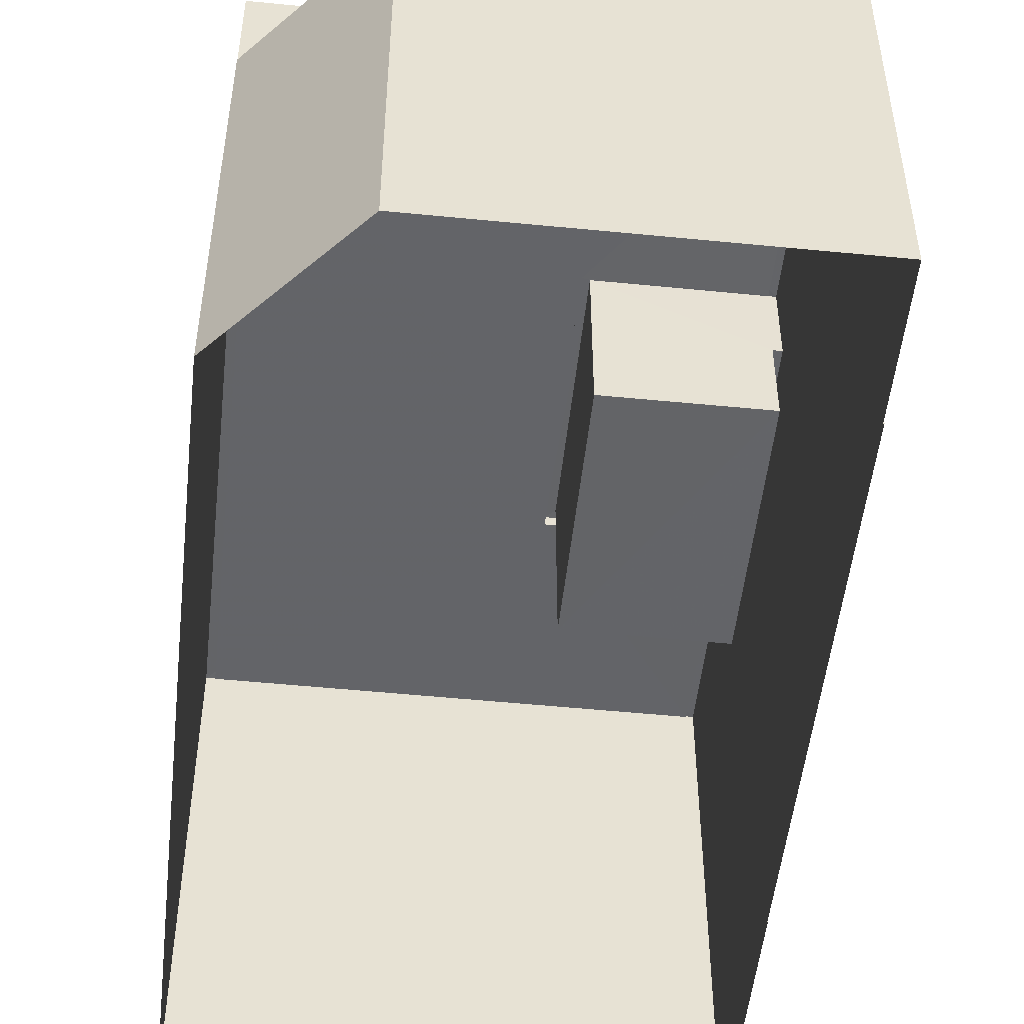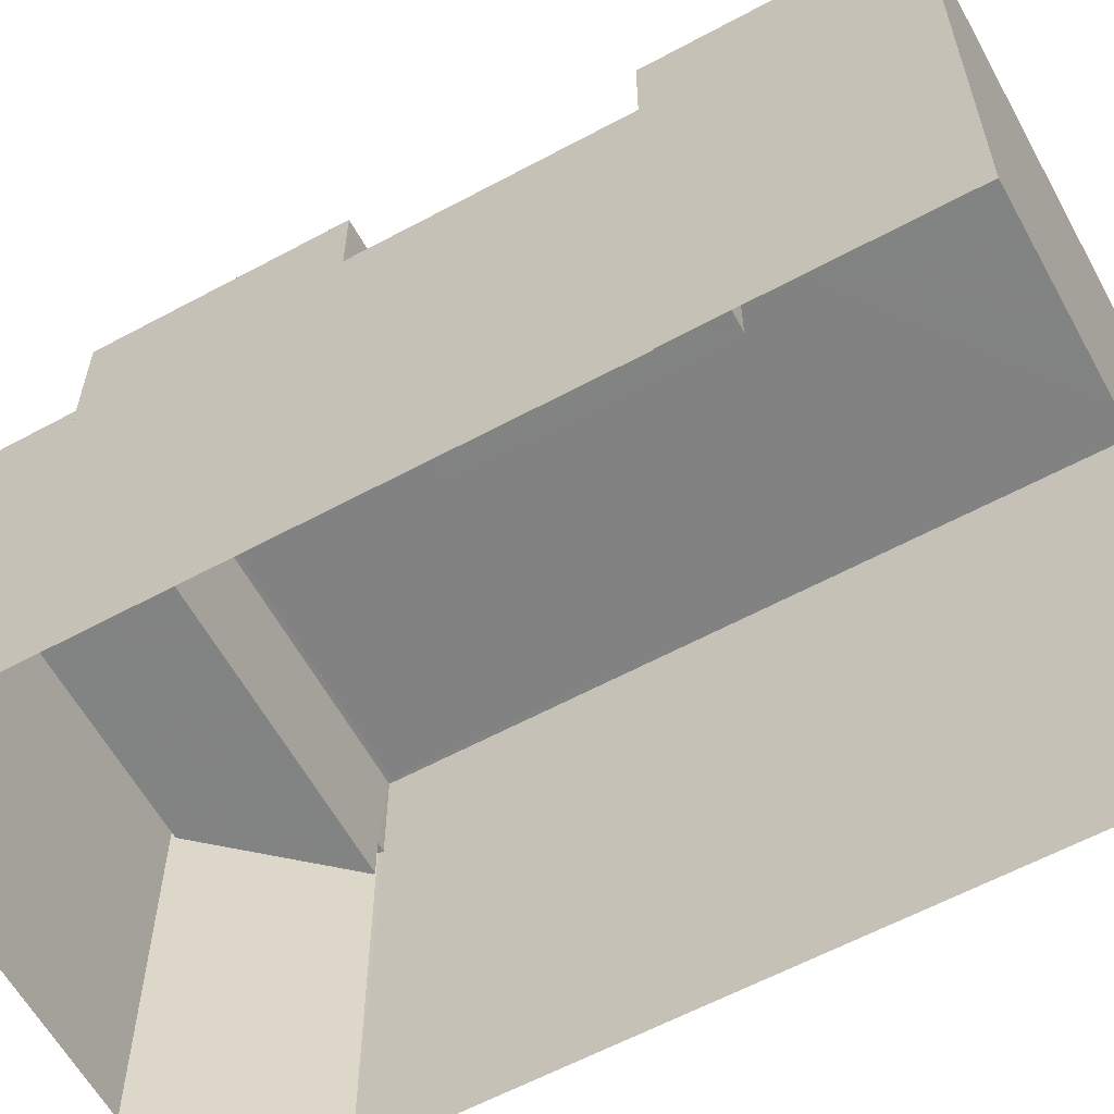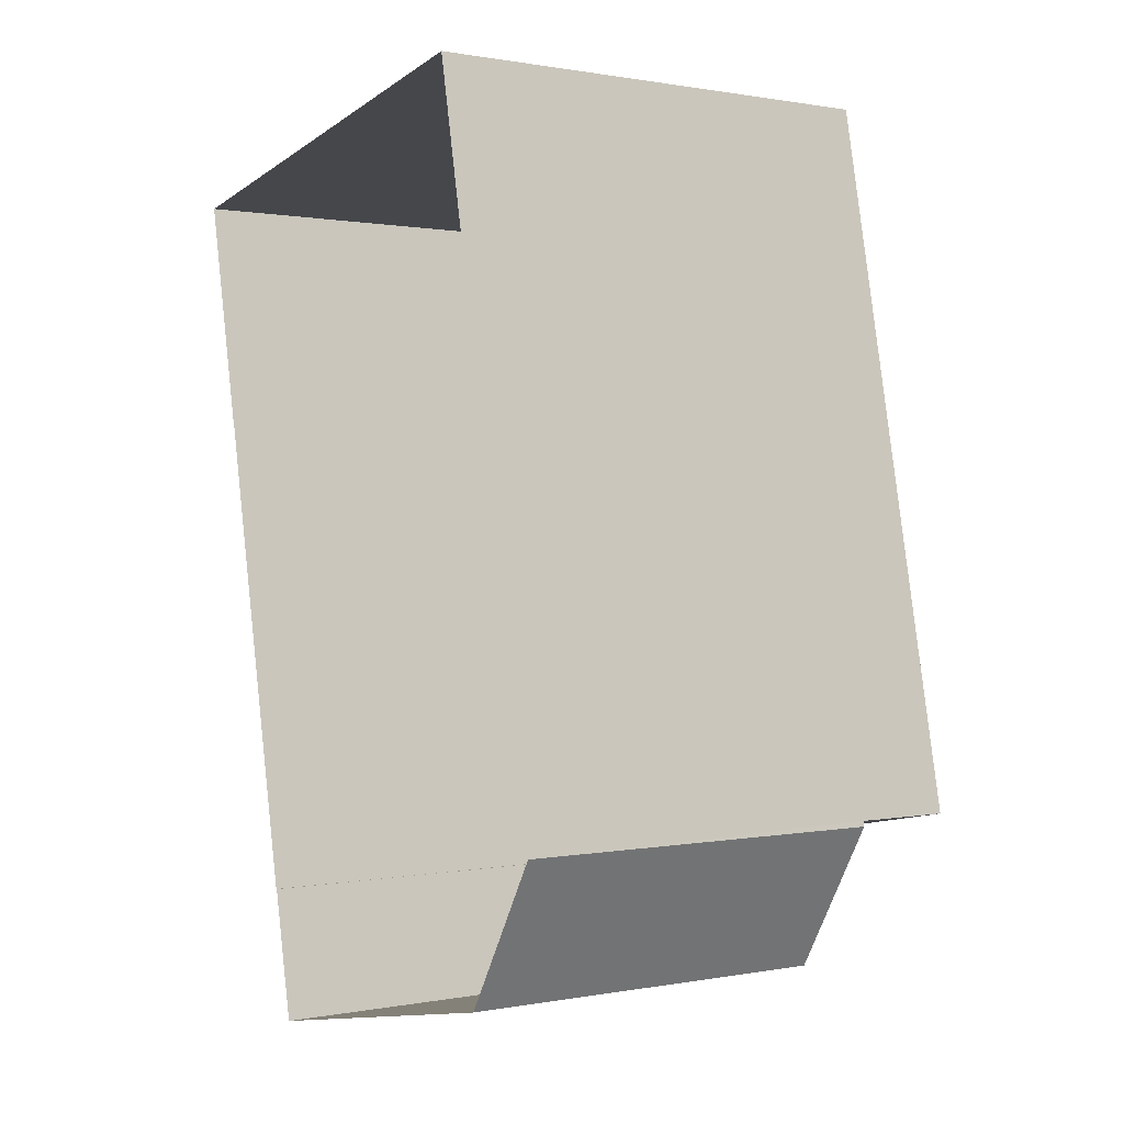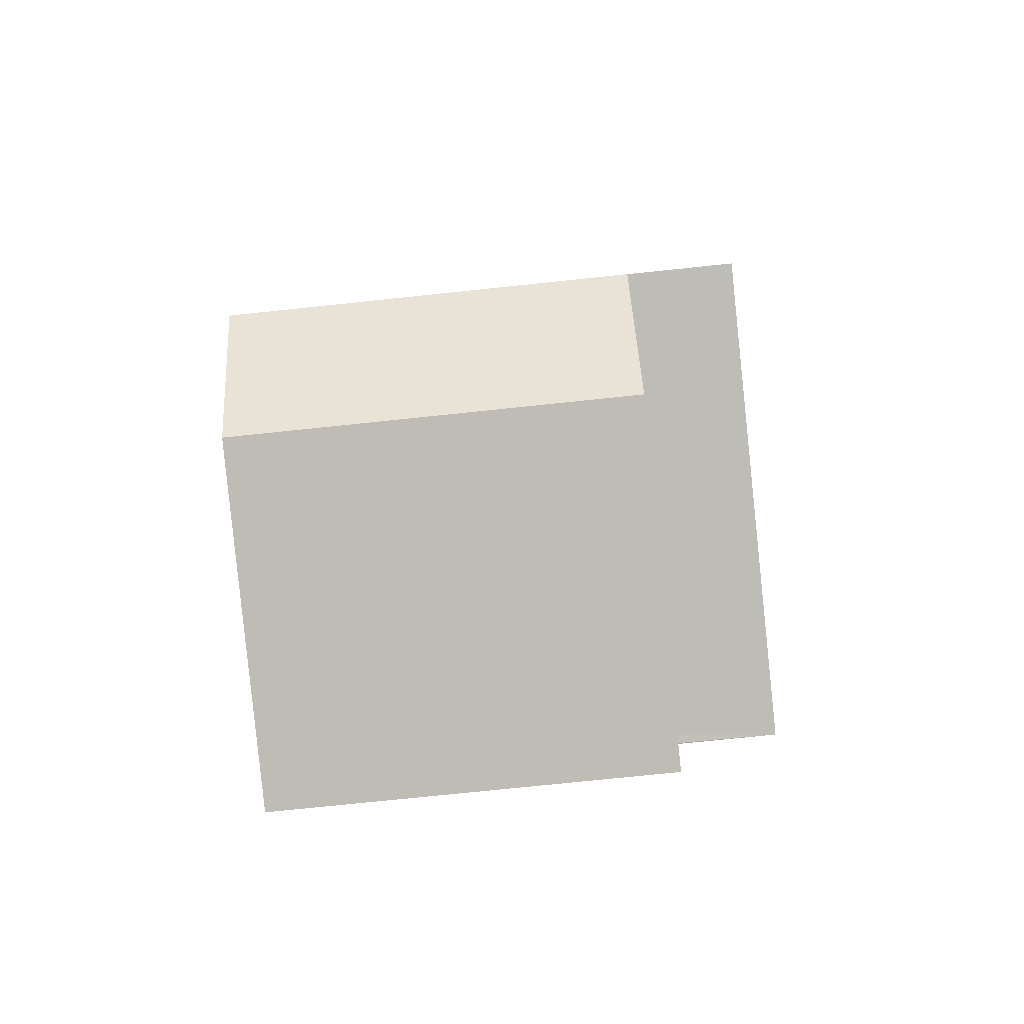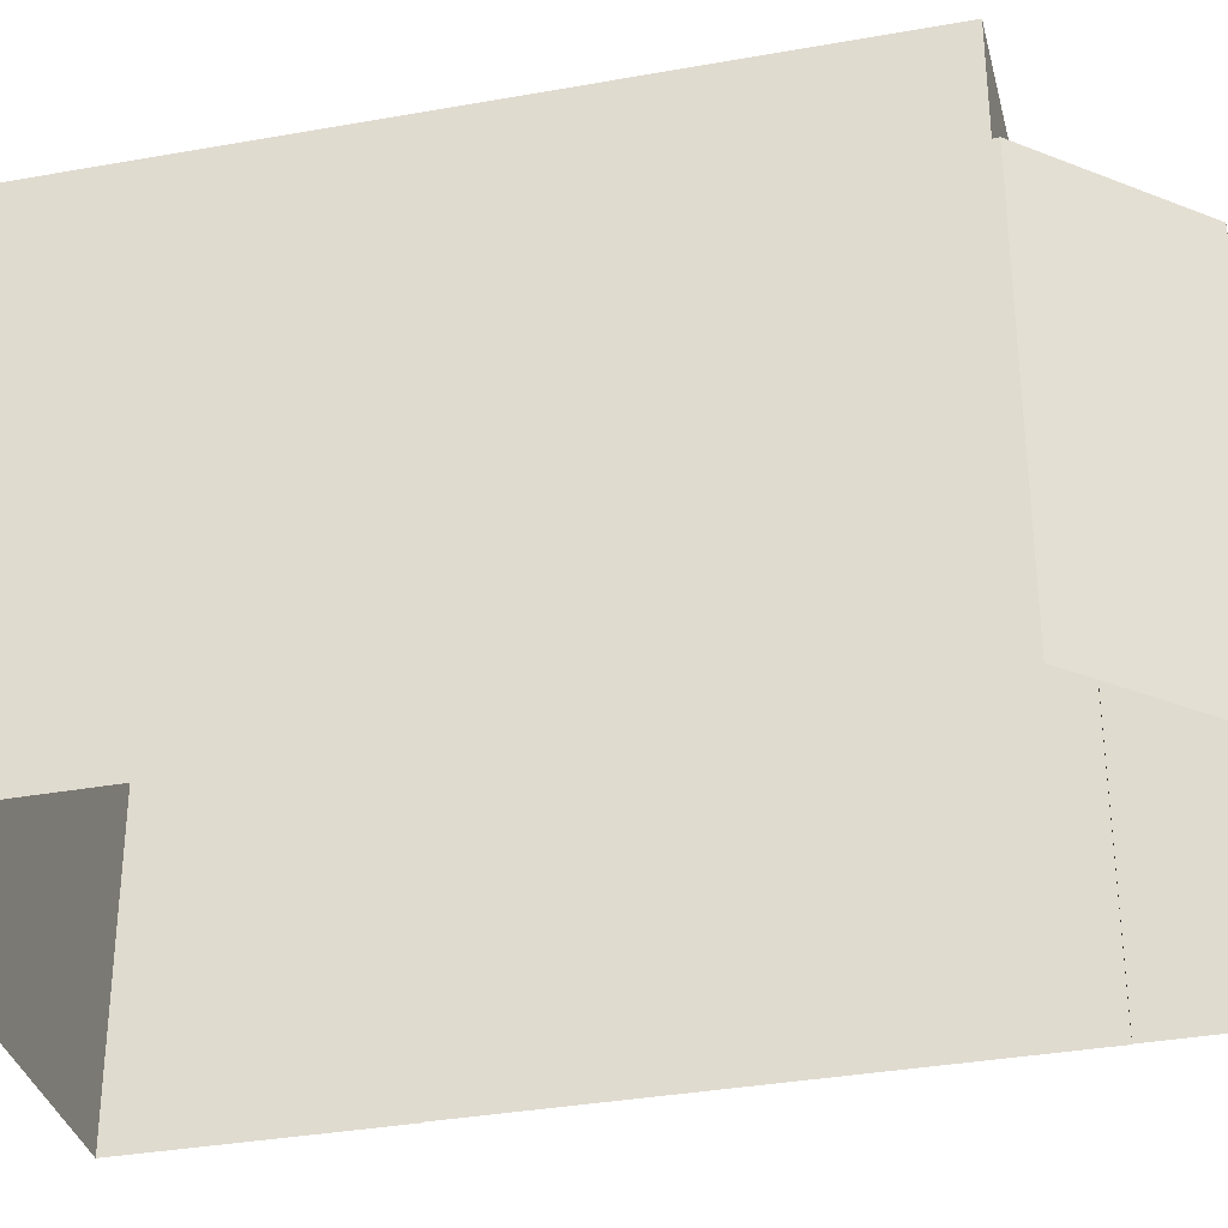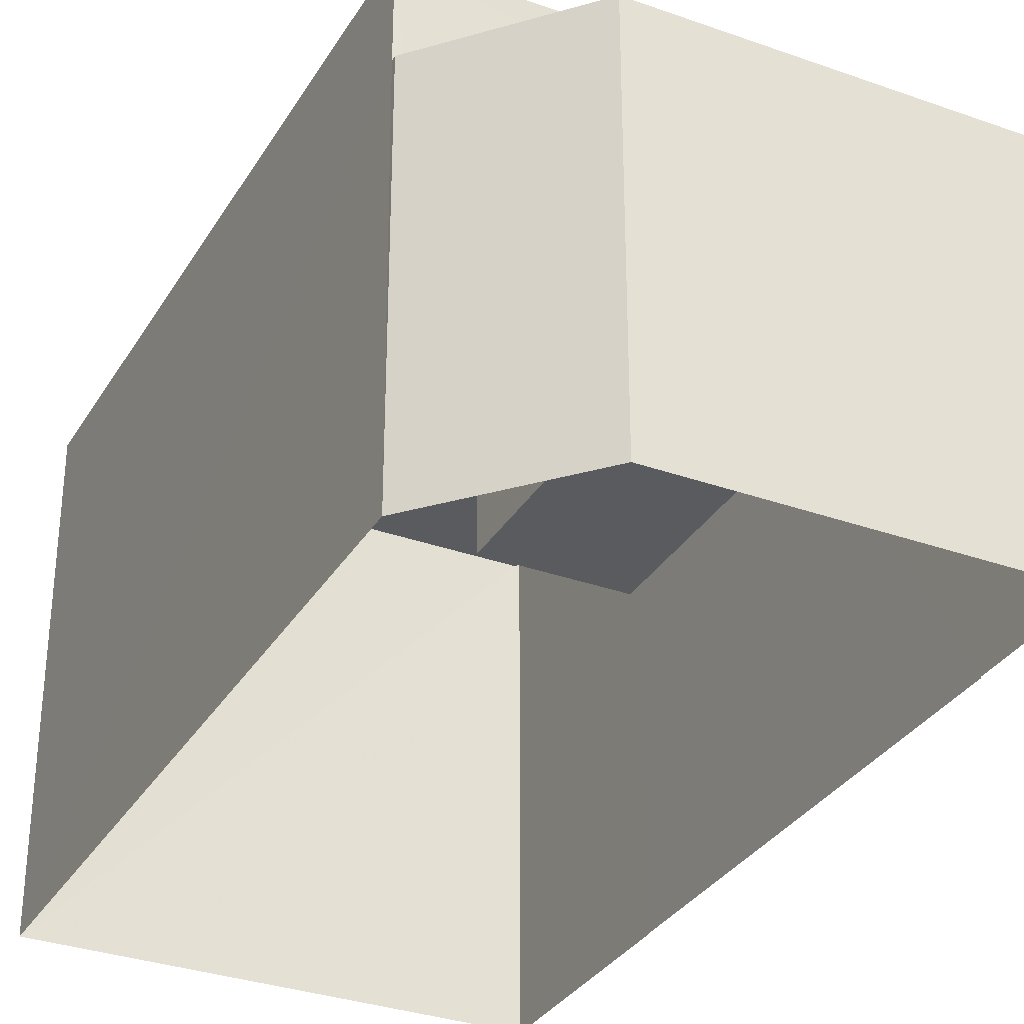
<metadata>
{"format":"obj","ext":"obj","renderer":"f3d","projection":"perspective","resolution":1024,"background":"white","views":[{"elev":-51.3,"azim":-17.2,"up":"+Z"},{"elev":-60.9,"azim":107.8,"up":"+Z"},{"elev":0.6,"azim":-125.1,"up":"+Y"},{"elev":-74.0,"azim":-84.0,"up":"+Y"},{"elev":-34.5,"azim":-87.4,"up":"+Z"},{"elev":-32.4,"azim":-37.5,"up":"+Z"}]}
</metadata>
<code>
v -8.897e+04 -9.978e+04 7.707
v -8.897e+04 -9.979e+04 7.707
v -8.898e+04 -9.978e+04 7.707
v -8.898e+04 -9.98e+04 7.709
v -8.897e+04 -9.979e+04 7.707
v -8.898e+04 -9.98e+04 7.709
v -8.897e+04 -9.98e+04 7.708
v -8.897e+04 -9.98e+04 7.709
v -8.897e+04 -9.98e+04 7.708
v -8.897e+04 -9.979e+04 18.97
v -8.897e+04 -9.978e+04 18.97
v -8.898e+04 -9.979e+04 18.97
v -8.898e+04 -9.978e+04 18.97
v -8.897e+04 -9.979e+04 18.97
v -8.898e+04 -9.979e+04 18.97
v -8.897e+04 -9.98e+04 18.97
v -8.898e+04 -9.98e+04 18.97
v -8.897e+04 -9.98e+04 15.83
v -8.897e+04 -9.98e+04 15.83
v -8.898e+04 -9.98e+04 15.83
v -8.898e+04 -9.98e+04 15.83
v -8.898e+04 -9.98e+04 15.83
v -8.898e+04 -9.978e+04 19.22
v -8.897e+04 -9.978e+04 19.22
v -8.897e+04 -9.978e+04 19.22
v -8.897e+04 -9.979e+04 19.22
v -8.898e+04 -9.978e+04 19.22
v -8.898e+04 -9.979e+04 19.22
v -8.897e+04 -9.979e+04 19.22
v -8.898e+04 -9.979e+04 19.22
v -8.897e+04 -9.979e+04 19.22
v -8.898e+04 -9.979e+04 19.22
v -8.897e+04 -9.979e+04 19.22
v -8.898e+04 -9.979e+04 19.22
v -8.897e+04 -9.979e+04 15.37
v -8.897e+04 -9.979e+04 15.37
v -8.898e+04 -9.979e+04 15.37
v -8.898e+04 -9.979e+04 15.37
v -8.897e+04 -9.98e+04 19.22
v -8.898e+04 -9.98e+04 19.22
v -8.898e+04 -9.98e+04 19.22
v -8.897e+04 -9.98e+04 19.22
v -8.897e+04 -9.979e+04 17.37
v -8.897e+04 -9.979e+04 17.37
v -8.897e+04 -9.979e+04 17.37
v -8.897e+04 -9.979e+04 17.37
v -8.898e+04 -9.98e+04 16.83
v -8.898e+04 -9.98e+04 16.83
v -8.898e+04 -9.98e+04 16.83
v -8.898e+04 -9.98e+04 16.83
v -8.897e+04 -9.98e+04 16.83
v -8.897e+04 -9.98e+04 16.83
v -8.897e+04 -9.98e+04 16.83
v -8.898e+04 -9.98e+04 16.83
v -8.898e+04 -9.98e+04 16.83
v -8.897e+04 -9.98e+04 16.83
f 1 2 3
f 3 2 4
f 1 5 2
f 6 4 7
f 6 7 8
f 7 2 9
f 4 2 7
f 10 11 12
f 11 13 12
f 14 15 16
f 16 15 17
f 12 13 17
f 15 12 17
f 18 19 20
f 20 21 22
f 20 19 21
f 23 24 25
f 25 24 26
f 24 23 27
f 28 29 30
f 26 31 32
f 30 29 33
f 28 30 34
f 30 32 34
f 32 31 34
f 26 24 31
f 35 36 37
f 38 35 37
f 33 29 39
f 27 23 40
f 41 27 40
f 39 41 40
f 42 41 39
f 29 42 39
f 43 44 45
f 46 43 45
f 47 48 49
f 50 47 49
f 51 52 53
f 48 54 55
f 56 53 52
f 54 56 52
f 52 55 54
f 49 48 55
f 19 18 52
f 51 19 52
f 2 44 43
f 2 43 9
f 43 39 9
f 43 33 39
f 25 26 5
f 1 25 5
f 54 4 6
f 54 48 4
f 24 11 10
f 31 24 10
f 42 14 16
f 42 29 14
f 45 32 37
f 32 45 26
f 26 44 5
f 36 45 37
f 5 44 2
f 45 44 26
f 35 38 46
f 43 46 33
f 33 46 30
f 46 38 30
f 28 15 14
f 29 28 14
f 27 17 13
f 27 41 17
f 31 10 12
f 34 31 12
f 21 49 22
f 21 50 49
f 25 1 3
f 23 25 3
f 42 16 17
f 41 42 17
f 40 23 47
f 23 3 47
f 47 4 48
f 47 3 4
f 24 13 11
f 24 27 13
f 46 45 36
f 35 46 36
f 50 21 51
f 50 40 47
f 40 51 39
f 21 19 51
f 9 53 7
f 39 53 9
f 51 53 39
f 40 50 51
f 56 6 8
f 56 54 6
f 55 18 20
f 55 52 18
f 34 12 15
f 28 34 15
f 55 20 22
f 49 55 22
f 38 37 32
f 30 38 32
f 53 56 8
f 7 53 8

</code>
